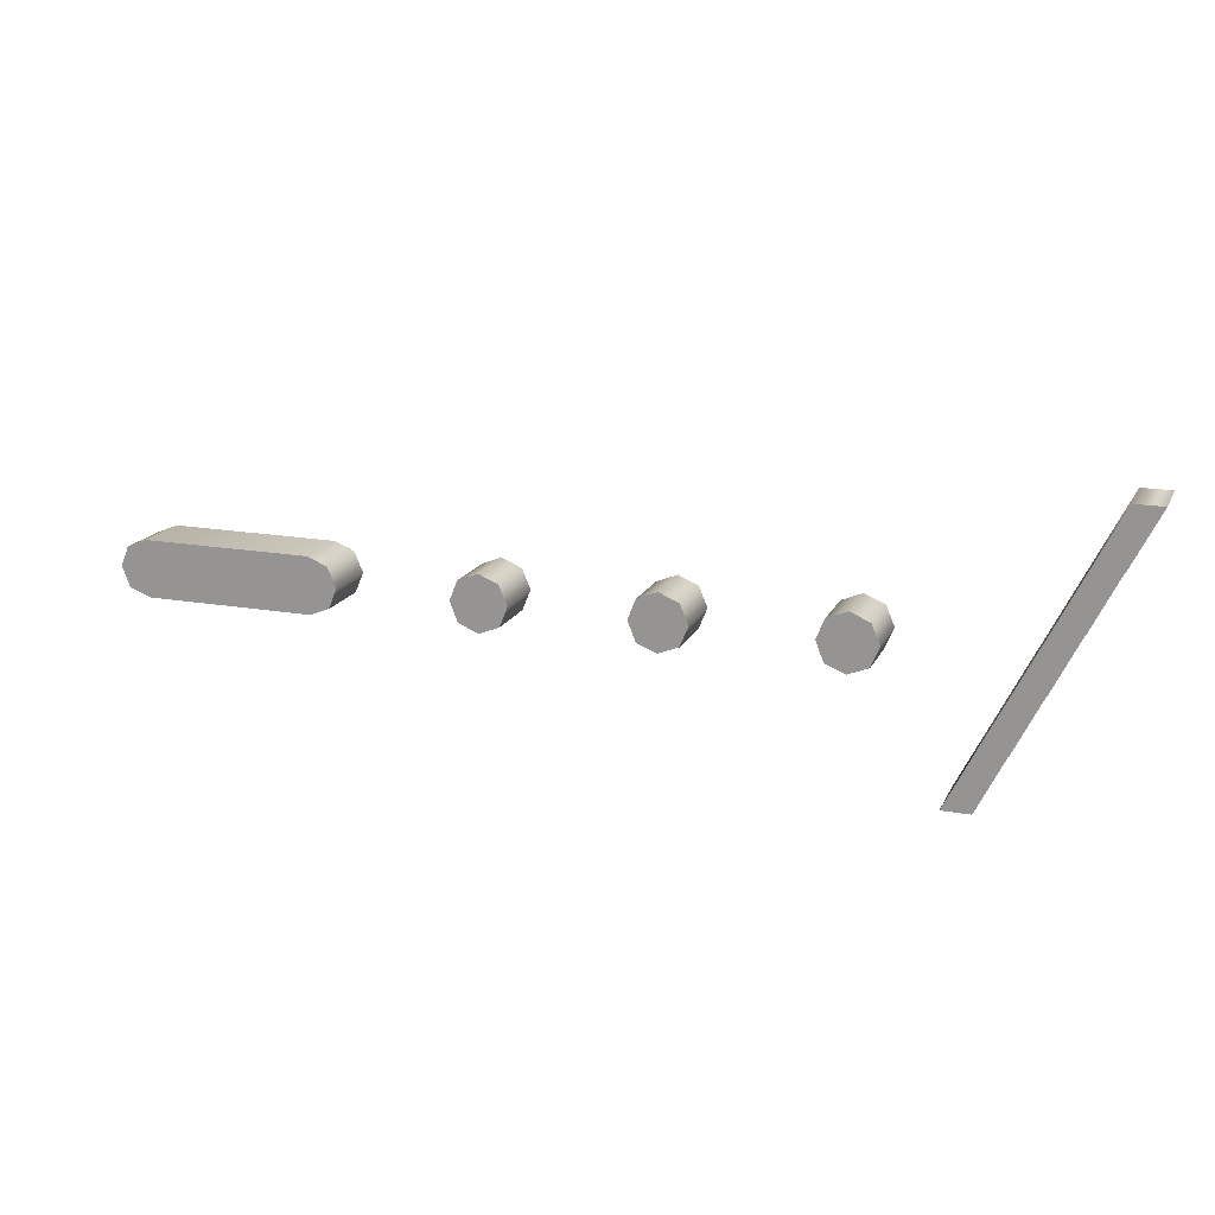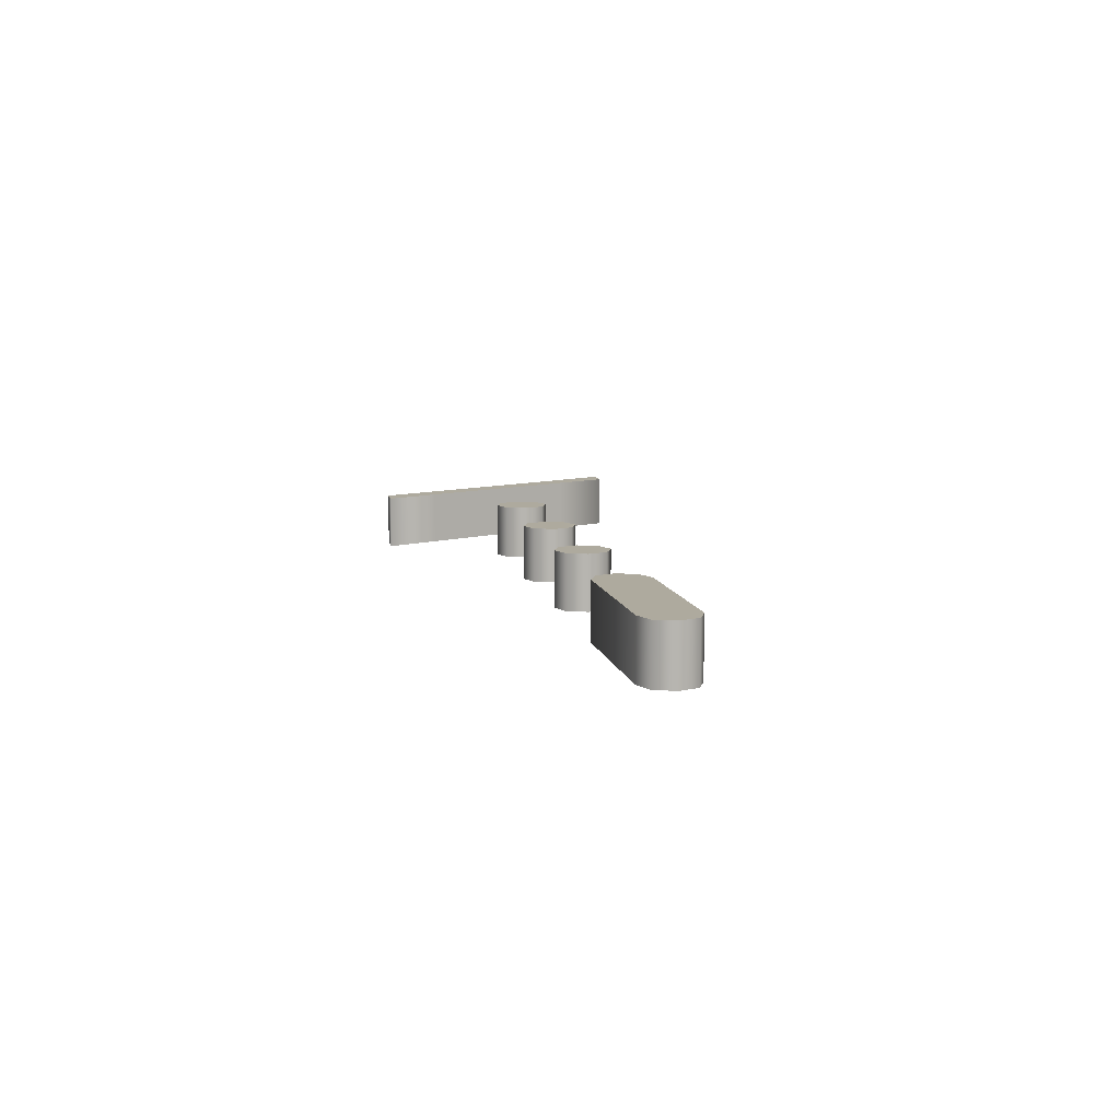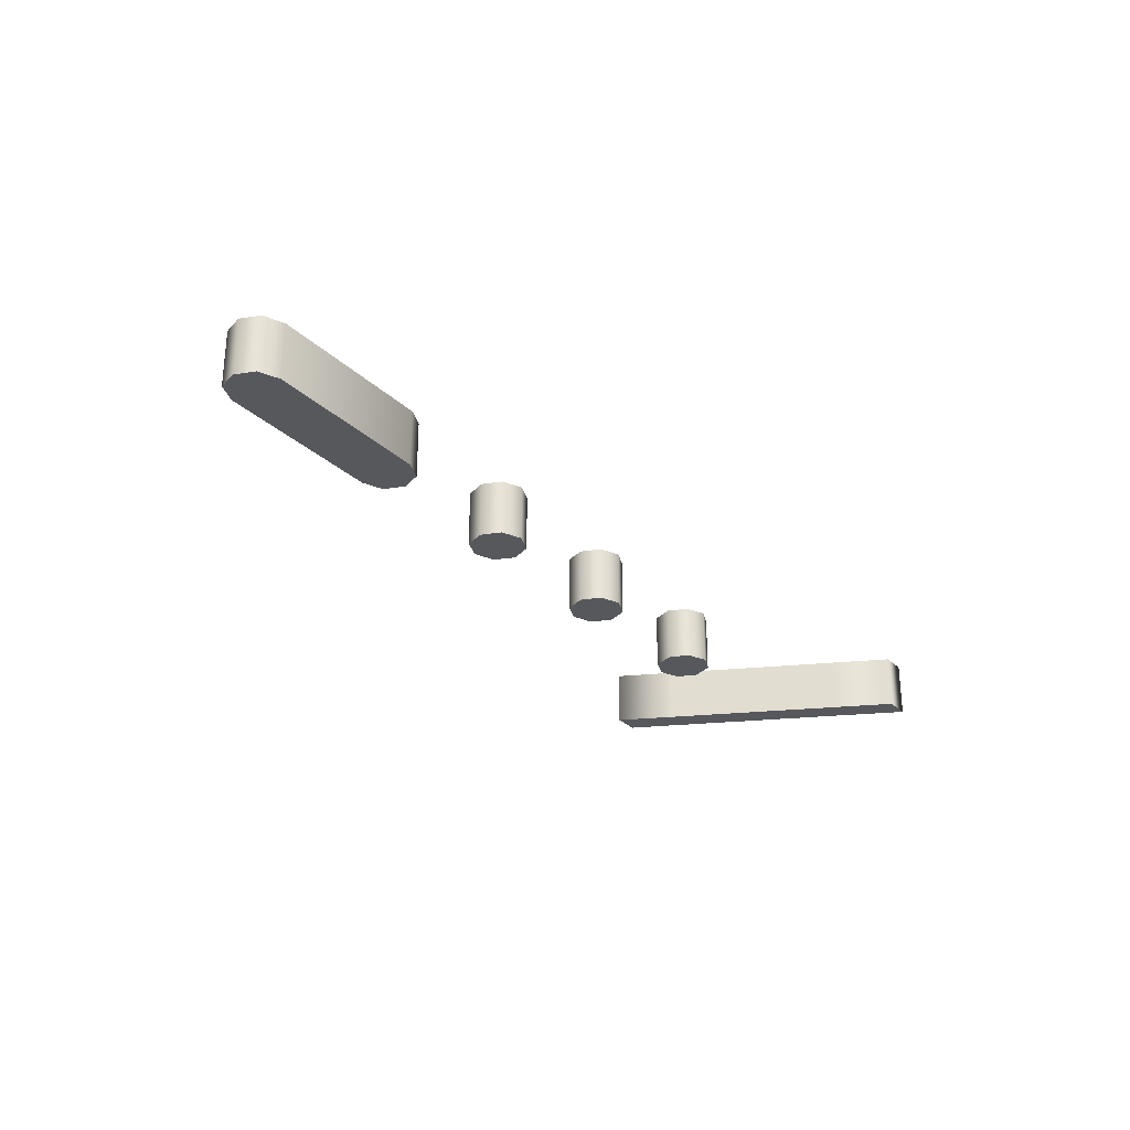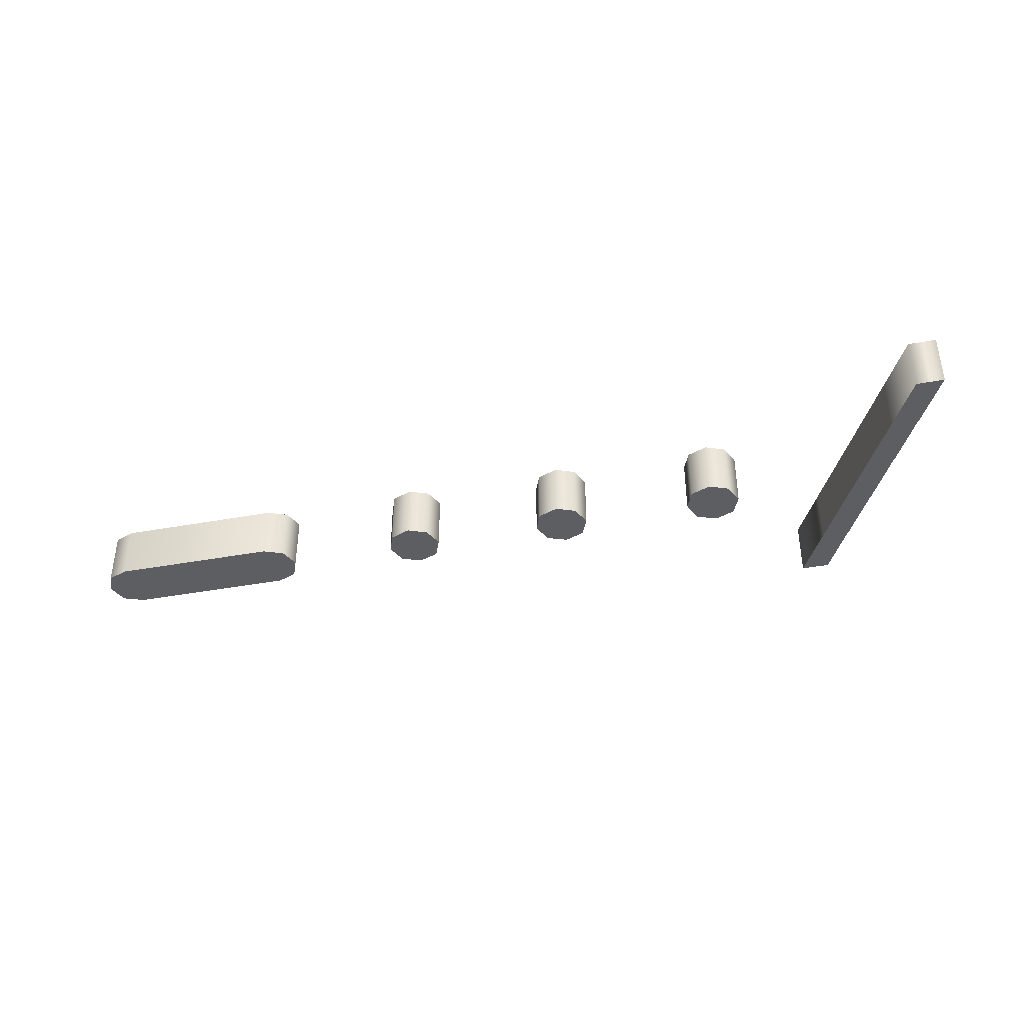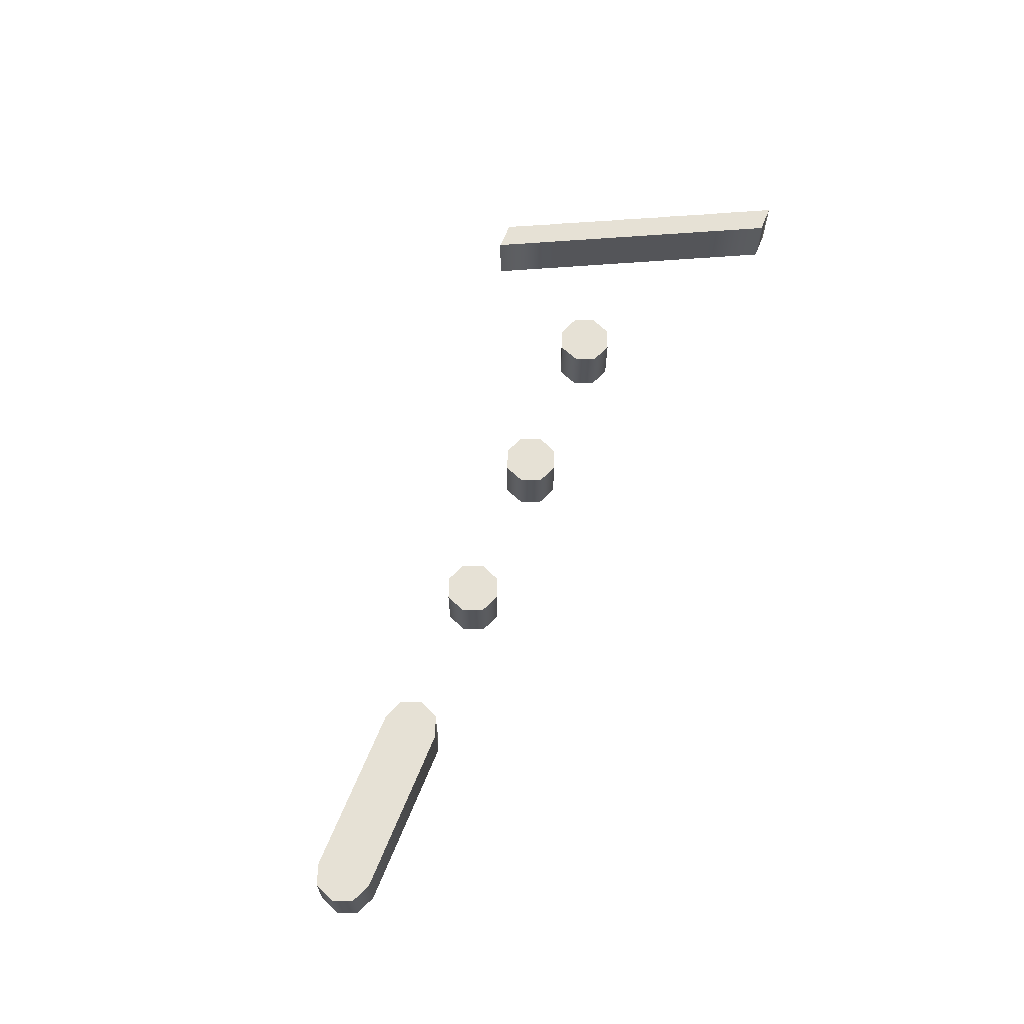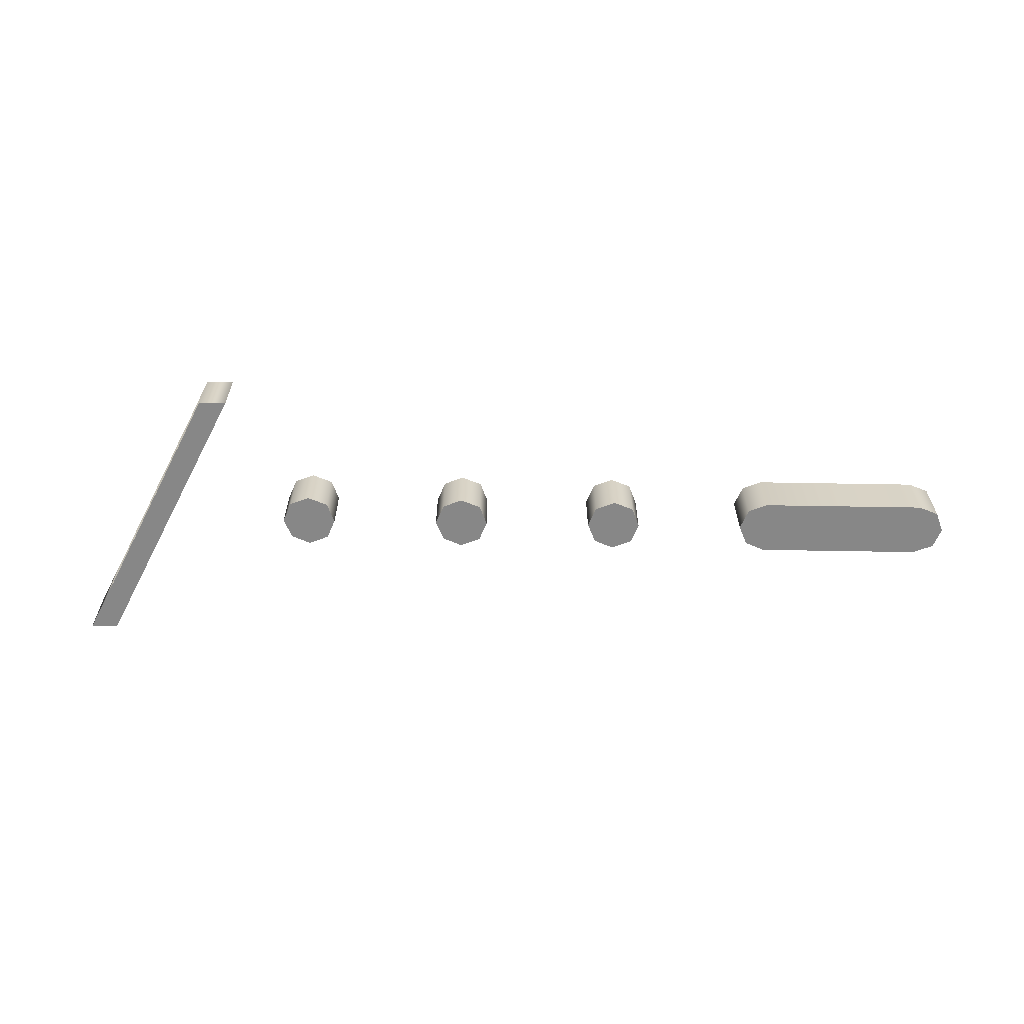
<metadata>
{"format":"obj","ext":"obj","renderer":"f3d","projection":"perspective","resolution":1024,"background":"white","views":[{"elev":17.2,"azim":-160.5,"up":"+Y"},{"elev":9.2,"azim":78.8,"up":"+Z"},{"elev":-27.9,"azim":125.2,"up":"+Z"},{"elev":-39.2,"azim":-167.0,"up":"+Z"},{"elev":64.6,"azim":112.1,"up":"+Z"},{"elev":-62.3,"azim":-1.0,"up":"+Z"}]}
</metadata>
<code>
o b
v -1.2 -0.3 -0.1
v -1.1 -0.3 -0.1
v -1.2 -0.1 -0.1
v -1.3 0.1 -0.1
v -1.4 0.3 -0.1
v -1.5 0.5 -0.1
v -1.6 0.7 -0.1
v -1.7 0.7 -0.1
v -1.6 0.5 -0.1
v -1.598 0.5 -0.1
v -1.5 0.3 -0.1
v -1.498 0.3 -0.1
v -1.4 0.1 -0.1
v -1.398 0.1 -0.1
v -1.3 -0.1 -0.1
v -1.298 -0.1 -0.1
v 1 0.1 -0.1
v 1.6 0.1 -0.1
v 1.672 0.1281 -0.1
v 1.7 0.2 -0.1
v 1.672 0.2703 -0.1
v 1.6 0.3 -0.1
v 1 0.3 -0.1
v 0.9297 0.2703 -0.1
v 0.9 0.2 -0.1
v 0.9297 0.1281 -0.1
v 0.4 0.1 -0.1
v 0.4719 0.1281 -0.1
v 0.5 0.2 -0.1
v 0.4719 0.2703 -0.1
v 0.4 0.3 -0.1
v 0.3297 0.2703 -0.1
v 0.3 0.2 -0.1
v 0.3297 0.1281 -0.1
v -0.2 0.1 -0.1
v -0.1281 0.1281 -0.1
v -0.1 0.2 -0.1
v -0.1281 0.2703 -0.1
v -0.2 0.3 -0.1
v -0.2703 0.2703 -0.1
v -0.3 0.2 -0.1
v -0.2703 0.1281 -0.1
v -0.8 0.1 -0.1
v -0.7281 0.1281 -0.1
v -0.7 0.2 -0.1
v -0.7281 0.2703 -0.1
v -0.8 0.3 -0.1
v -0.8703 0.2703 -0.1
v -0.9 0.2 -0.1
v -0.8703 0.1281 -0.1
v -1.2 -0.3 0.1
v -1.1 -0.3 0.1
v -1.2 -0.1 0.1
v -1.3 0.1 0.1
v -1.4 0.3 0.1
v -1.5 0.5 0.1
v -1.6 0.7 0.1
v -1.7 0.7 0.1
v -1.6 0.5 0.1
v -1.598 0.5 0.1
v -1.5 0.3 0.1
v -1.498 0.3 0.1
v -1.4 0.1 0.1
v -1.398 0.1 0.1
v -1.3 -0.1 0.1
v -1.298 -0.1 0.1
v 1 0.1 0.1
v 1.6 0.1 0.1
v 1.672 0.1281 0.1
v 1.7 0.2 0.1
v 1.672 0.2703 0.1
v 1.6 0.3 0.1
v 1 0.3 0.1
v 0.9297 0.2703 0.1
v 0.9 0.2 0.1
v 0.9297 0.1281 0.1
v 0.4 0.1 0.1
v 0.4719 0.1281 0.1
v 0.5 0.2 0.1
v 0.4719 0.2703 0.1
v 0.4 0.3 0.1
v 0.3297 0.2703 0.1
v 0.3 0.2 0.1
v 0.3297 0.1281 0.1
v -0.2 0.1 0.1
v -0.1281 0.1281 0.1
v -0.1 0.2 0.1
v -0.1281 0.2703 0.1
v -0.2 0.3 0.1
v -0.2703 0.2703 0.1
v -0.3 0.2 0.1
v -0.2703 0.1281 0.1
v -0.8 0.1 0.1
v -0.7281 0.1281 0.1
v -0.7 0.2 0.1
v -0.7281 0.2703 0.1
v -0.8 0.3 0.1
v -0.8703 0.2703 0.1
v -0.9 0.2 0.1
v -0.8703 0.1281 0.1
v 1 0.1 0.1
v 1 0.1 -0.1
v 1.6 0.1 0.1
v 1.6 0.1 -0.1
v 1.672 0.1281 0.1
v 1.672 0.1281 -0.1
v 1.7 0.2 0.1
v 1.7 0.2 -0.1
v 1.672 0.2703 0.1
v 1.672 0.2703 -0.1
v 1.6 0.3 0.1
v 1.6 0.3 -0.1
v 1 0.3 0.1
v 1 0.3 -0.1
v 0.9297 0.2703 0.1
v 0.9297 0.2703 -0.1
v 0.9 0.2 0.1
v 0.9 0.2 -0.1
v 0.9297 0.1281 0.1
v 0.9297 0.1281 -0.1
v 0.4 0.1 0.1
v 0.4 0.1 -0.1
v 0.4719 0.1281 0.1
v 0.4719 0.1281 -0.1
v 0.5 0.2 0.1
v 0.5 0.2 -0.1
v 0.4719 0.2703 0.1
v 0.4719 0.2703 -0.1
v 0.4 0.3 0.1
v 0.4 0.3 -0.1
v 0.3297 0.2703 0.1
v 0.3297 0.2703 -0.1
v 0.3 0.2 0.1
v 0.3 0.2 -0.1
v 0.3297 0.1281 0.1
v 0.3297 0.1281 -0.1
v -0.2 0.1 0.1
v -0.2 0.1 -0.1
v -0.1281 0.1281 0.1
v -0.1281 0.1281 -0.1
v -0.1 0.2 0.1
v -0.1 0.2 -0.1
v -0.1281 0.2703 0.1
v -0.1281 0.2703 -0.1
v -0.2 0.3 0.1
v -0.2 0.3 -0.1
v -0.2703 0.2703 0.1
v -0.2703 0.2703 -0.1
v -0.3 0.2 0.1
v -0.3 0.2 -0.1
v -0.2703 0.1281 0.1
v -0.2703 0.1281 -0.1
v -0.8 0.1 0.1
v -0.8 0.1 -0.1
v -0.7281 0.1281 0.1
v -0.7281 0.1281 -0.1
v -0.7 0.2 0.1
v -0.7 0.2 -0.1
v -0.7281 0.2703 0.1
v -0.7281 0.2703 -0.1
v -0.8 0.3 0.1
v -0.8 0.3 -0.1
v -0.8703 0.2703 0.1
v -0.8703 0.2703 -0.1
v -0.9 0.2 0.1
v -0.9 0.2 -0.1
v -0.8703 0.1281 0.1
v -0.8703 0.1281 -0.1
v -1.2 -0.3 0.1
v -1.2 -0.3 -0.1
v -1.1 -0.3 0.1
v -1.1 -0.3 -0.1
v -1.2 -0.1 0.1
v -1.2 -0.1 -0.1
v -1.3 0.1 0.1
v -1.3 0.1 -0.1
v -1.4 0.3 0.1
v -1.4 0.3 -0.1
v -1.5 0.5 0.1
v -1.5 0.5 -0.1
v -1.6 0.7 0.1
v -1.6 0.7 -0.1
v -1.7 0.7 0.1
v -1.7 0.7 -0.1
v -1.6 0.5 0.1
v -1.6 0.5 -0.1
v -1.598 0.5 0.1
v -1.598 0.5 -0.1
v -1.5 0.3 0.1
v -1.5 0.3 -0.1
v -1.498 0.3 0.1
v -1.498 0.3 -0.1
v -1.4 0.1 0.1
v -1.4 0.1 -0.1
v -1.398 0.1 0.1
v -1.398 0.1 -0.1
v -1.3 -0.1 0.1
v -1.3 -0.1 -0.1
v -1.298 -0.1 0.1
v -1.298 -0.1 -0.1
f 21 23 22
f 21 24 23
f 20 24 21
f 20 25 24
f 19 25 20
f 19 26 25
f 18 26 19
f 18 17 26
f 30 32 31
f 29 32 30
f 29 33 32
f 28 33 29
f 28 34 33
f 27 34 28
f 38 40 39
f 37 40 38
f 37 41 40
f 36 41 37
f 36 42 41
f 35 42 36
f 46 48 47
f 45 48 46
f 45 49 48
f 44 49 45
f 44 50 49
f 43 50 44
f 6 8 7
f 6 9 8
f 5 10 6
f 10 9 6
f 5 11 10
f 4 12 5
f 12 11 5
f 4 13 12
f 3 14 4
f 14 13 4
f 3 15 14
f 2 16 3
f 16 15 3
f 2 1 16
f 71 72 73
f 71 73 74
f 70 71 74
f 70 74 75
f 69 70 75
f 69 75 76
f 68 69 76
f 68 76 67
f 80 81 82
f 79 80 82
f 79 82 83
f 78 79 83
f 78 83 84
f 77 78 84
f 88 89 90
f 87 88 90
f 87 90 91
f 86 87 91
f 86 91 92
f 85 86 92
f 96 97 98
f 95 96 98
f 95 98 99
f 94 95 99
f 94 99 100
f 93 94 100
f 56 57 58
f 56 58 59
f 55 56 60
f 60 56 59
f 55 60 61
f 54 55 62
f 62 55 61
f 54 62 63
f 53 54 64
f 64 54 63
f 53 64 65
f 52 53 66
f 66 53 65
f 52 66 51
f 102 104 103 101
f 104 106 105 103
f 106 108 107 105
f 108 110 109 107
f 110 112 111 109
f 112 114 113 111
f 114 116 115 113
f 116 118 117 115
f 118 120 119 117
f 120 102 101 119
f 122 124 123 121
f 124 126 125 123
f 126 128 127 125
f 128 130 129 127
f 130 132 131 129
f 132 134 133 131
f 134 136 135 133
f 136 122 121 135
f 138 140 139 137
f 140 142 141 139
f 142 144 143 141
f 144 146 145 143
f 146 148 147 145
f 148 150 149 147
f 150 152 151 149
f 152 138 137 151
f 154 156 155 153
f 156 158 157 155
f 158 160 159 157
f 160 162 161 159
f 162 164 163 161
f 164 166 165 163
f 166 168 167 165
f 168 154 153 167
f 170 172 171 169
f 172 174 173 171
f 174 176 175 173
f 176 178 177 175
f 178 180 179 177
f 180 182 181 179
f 182 184 183 181
f 184 186 185 183
f 186 188 187 185
f 188 190 189 187
f 190 192 191 189
f 192 194 193 191
f 194 196 195 193
f 196 198 197 195
f 198 200 199 197
f 200 170 169 199

</code>
